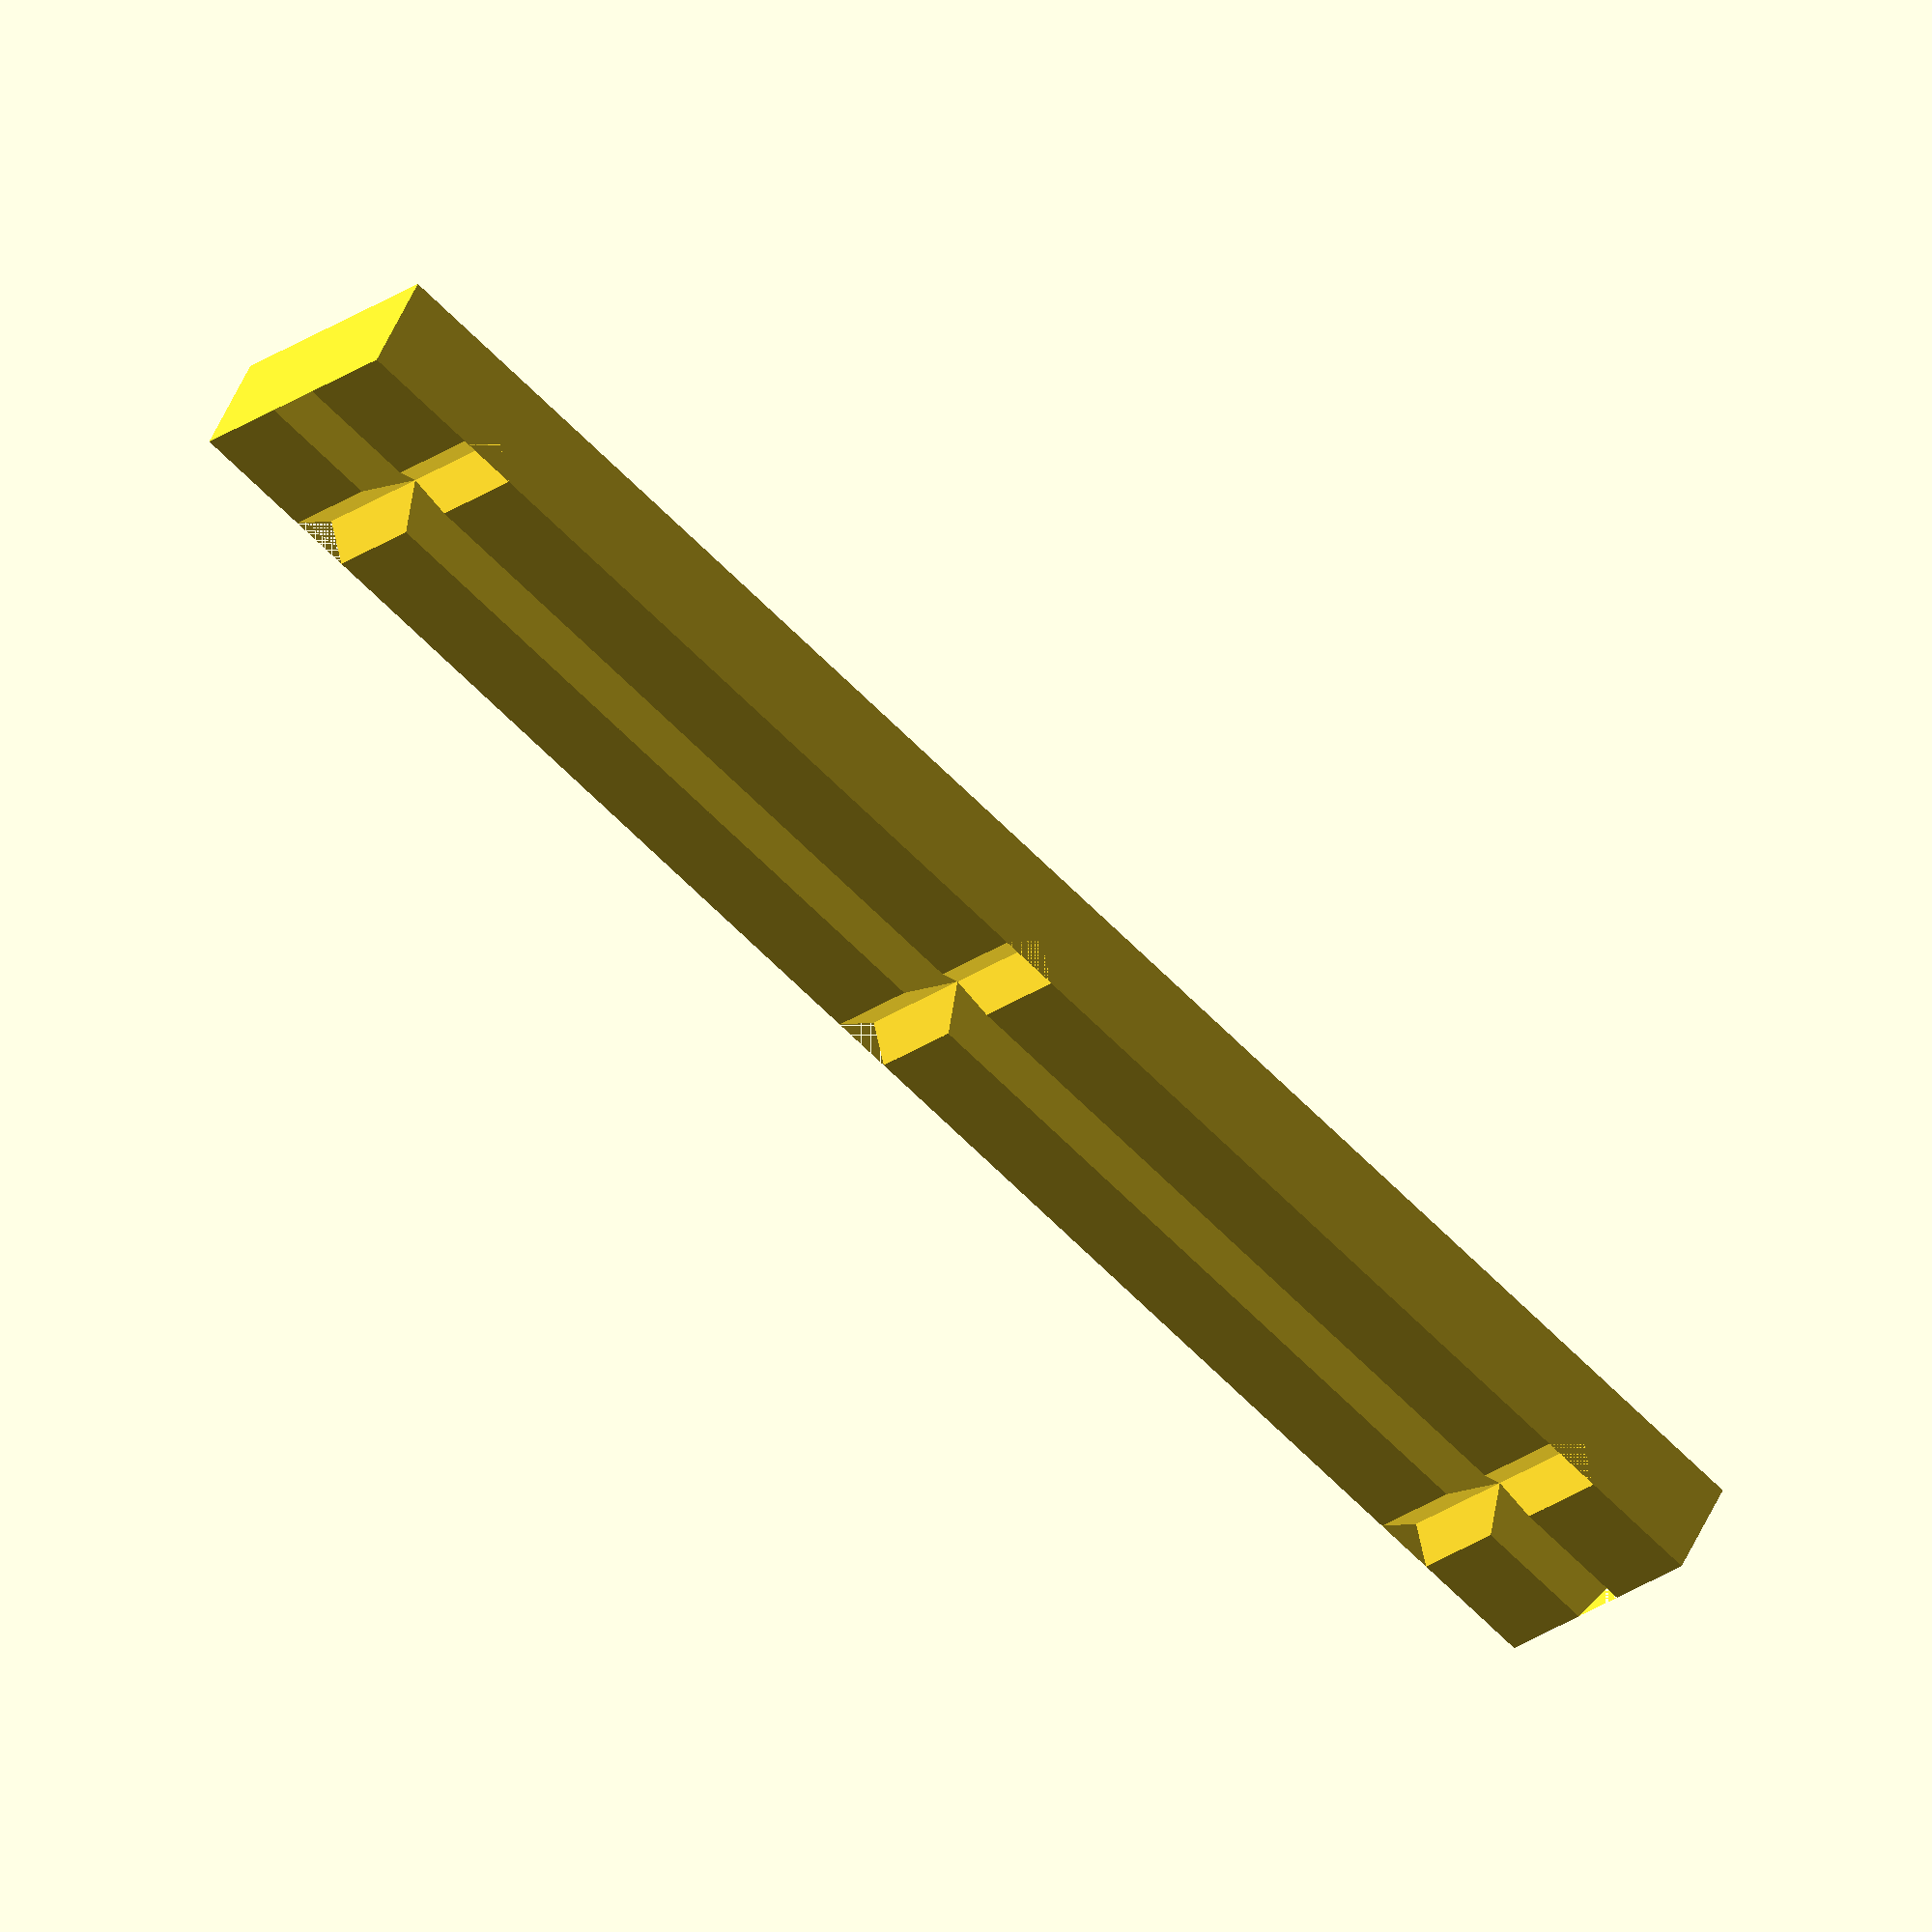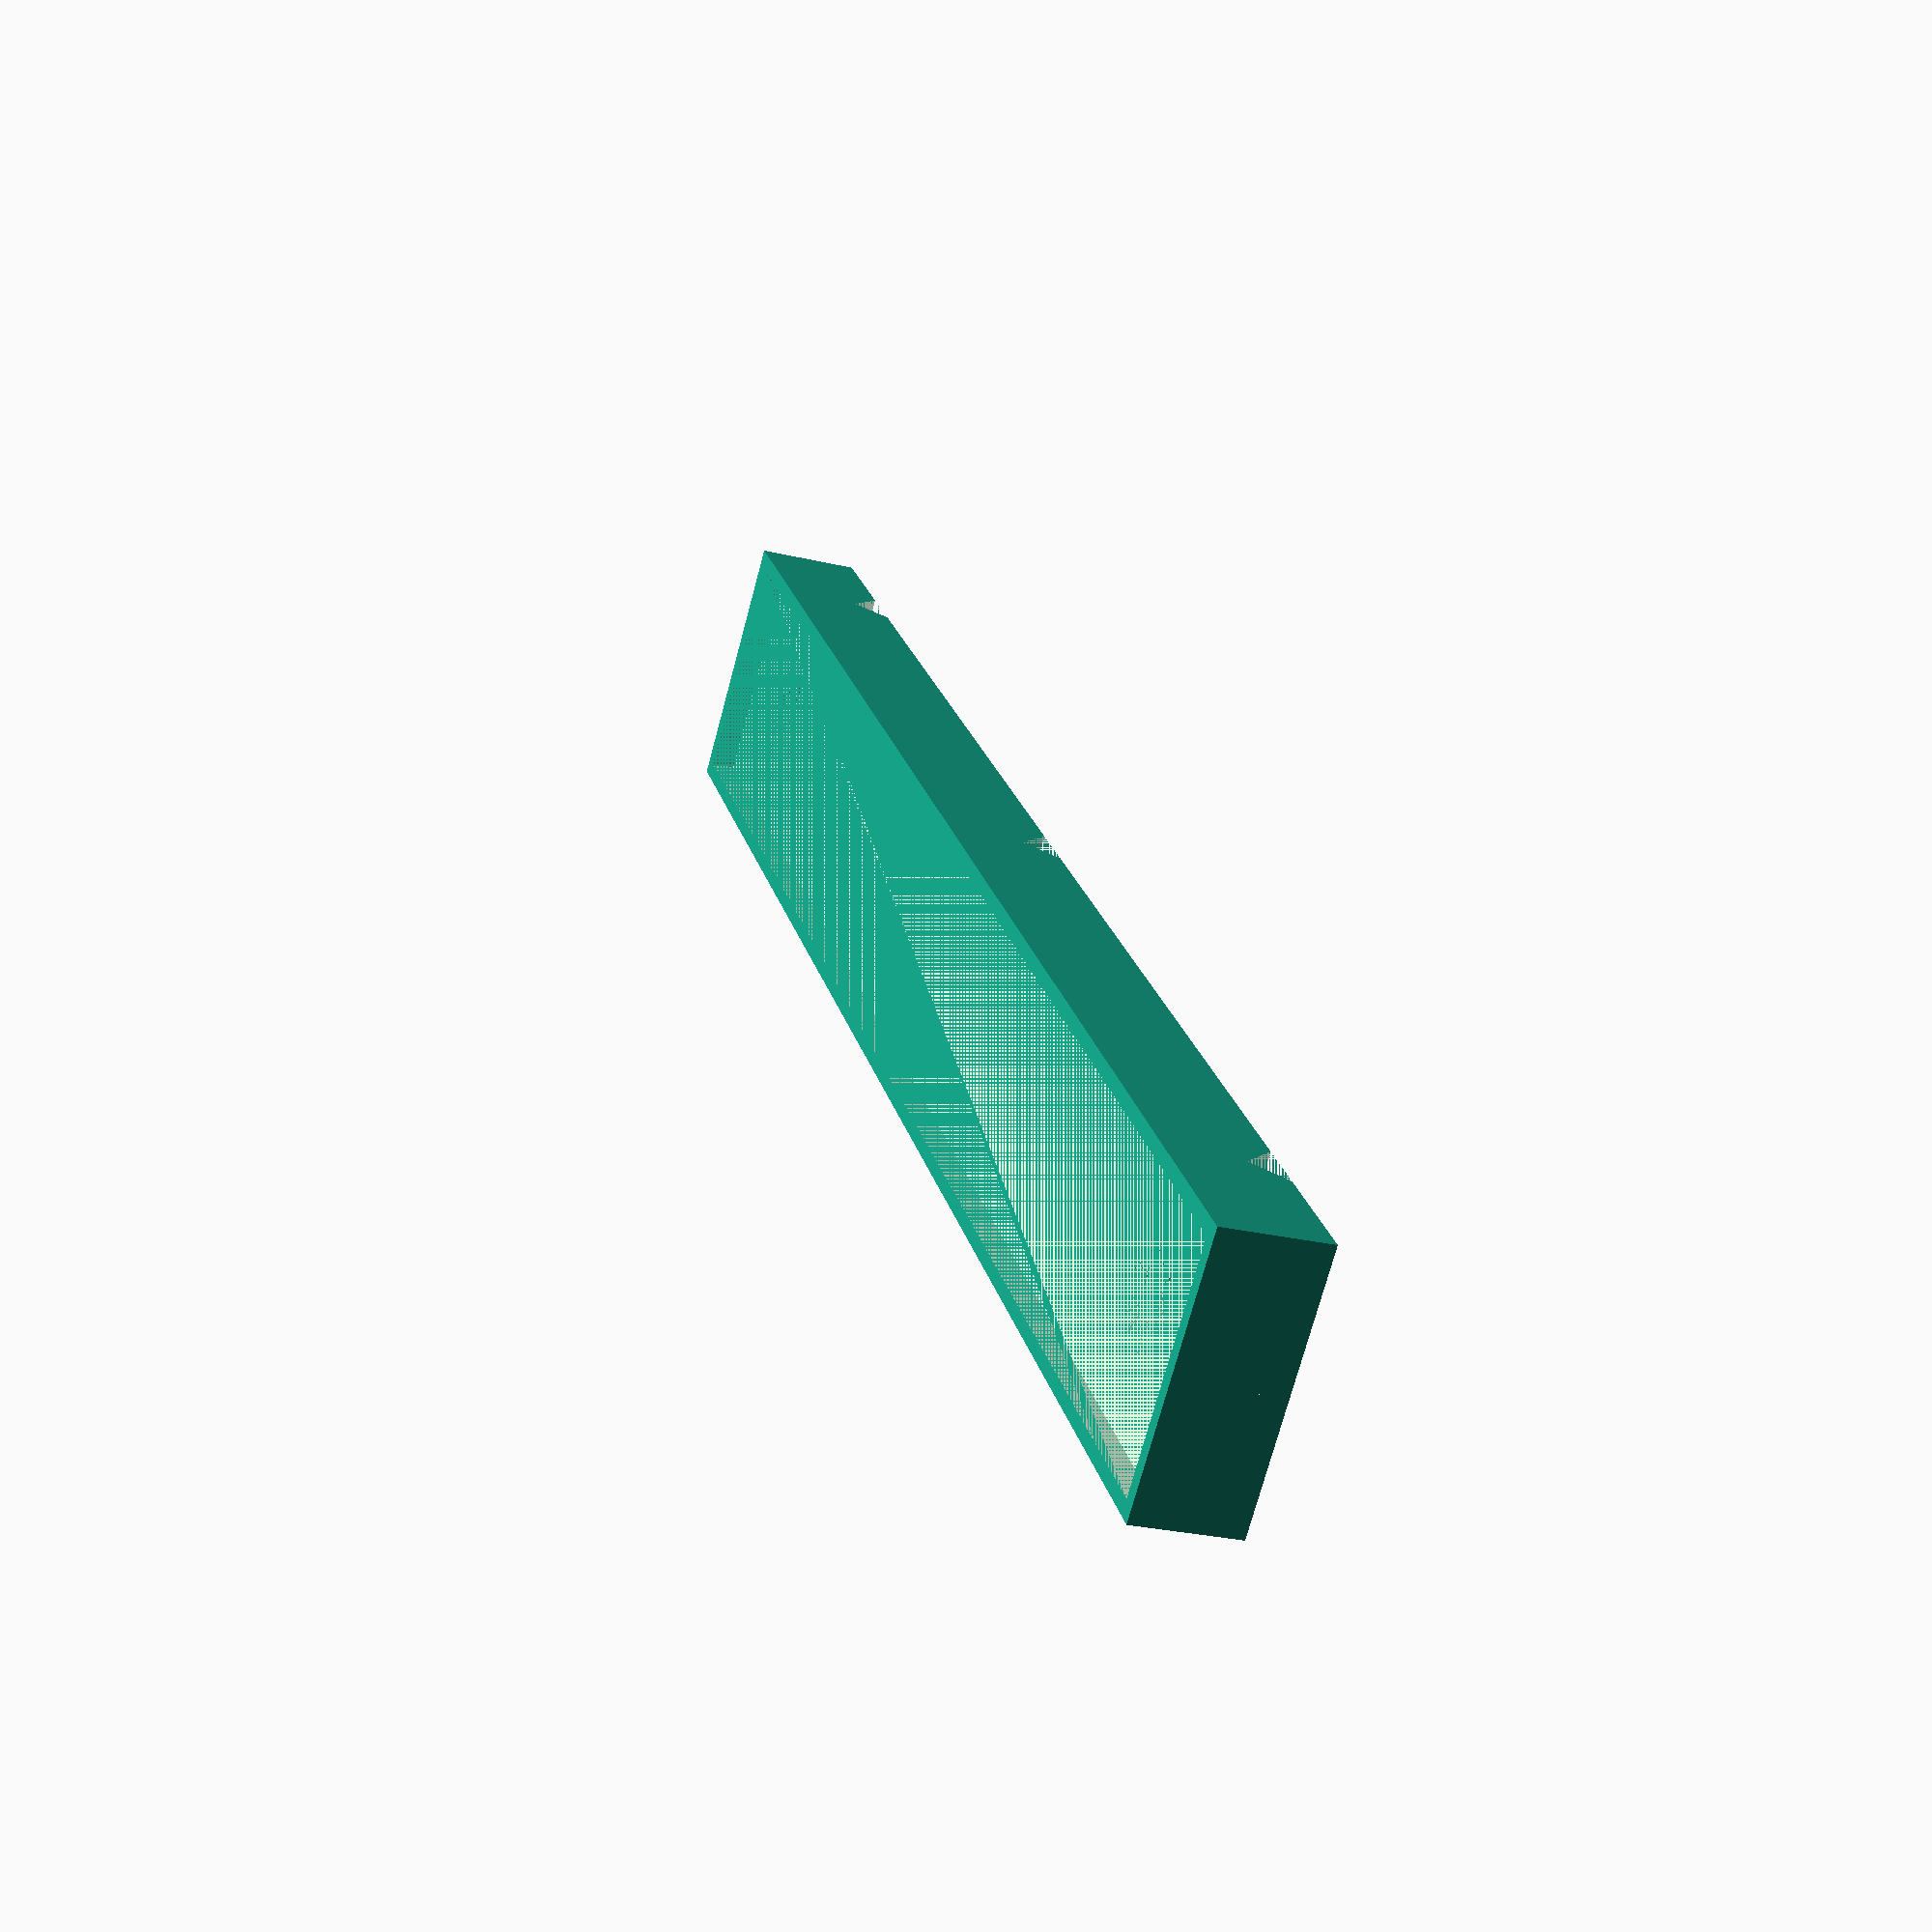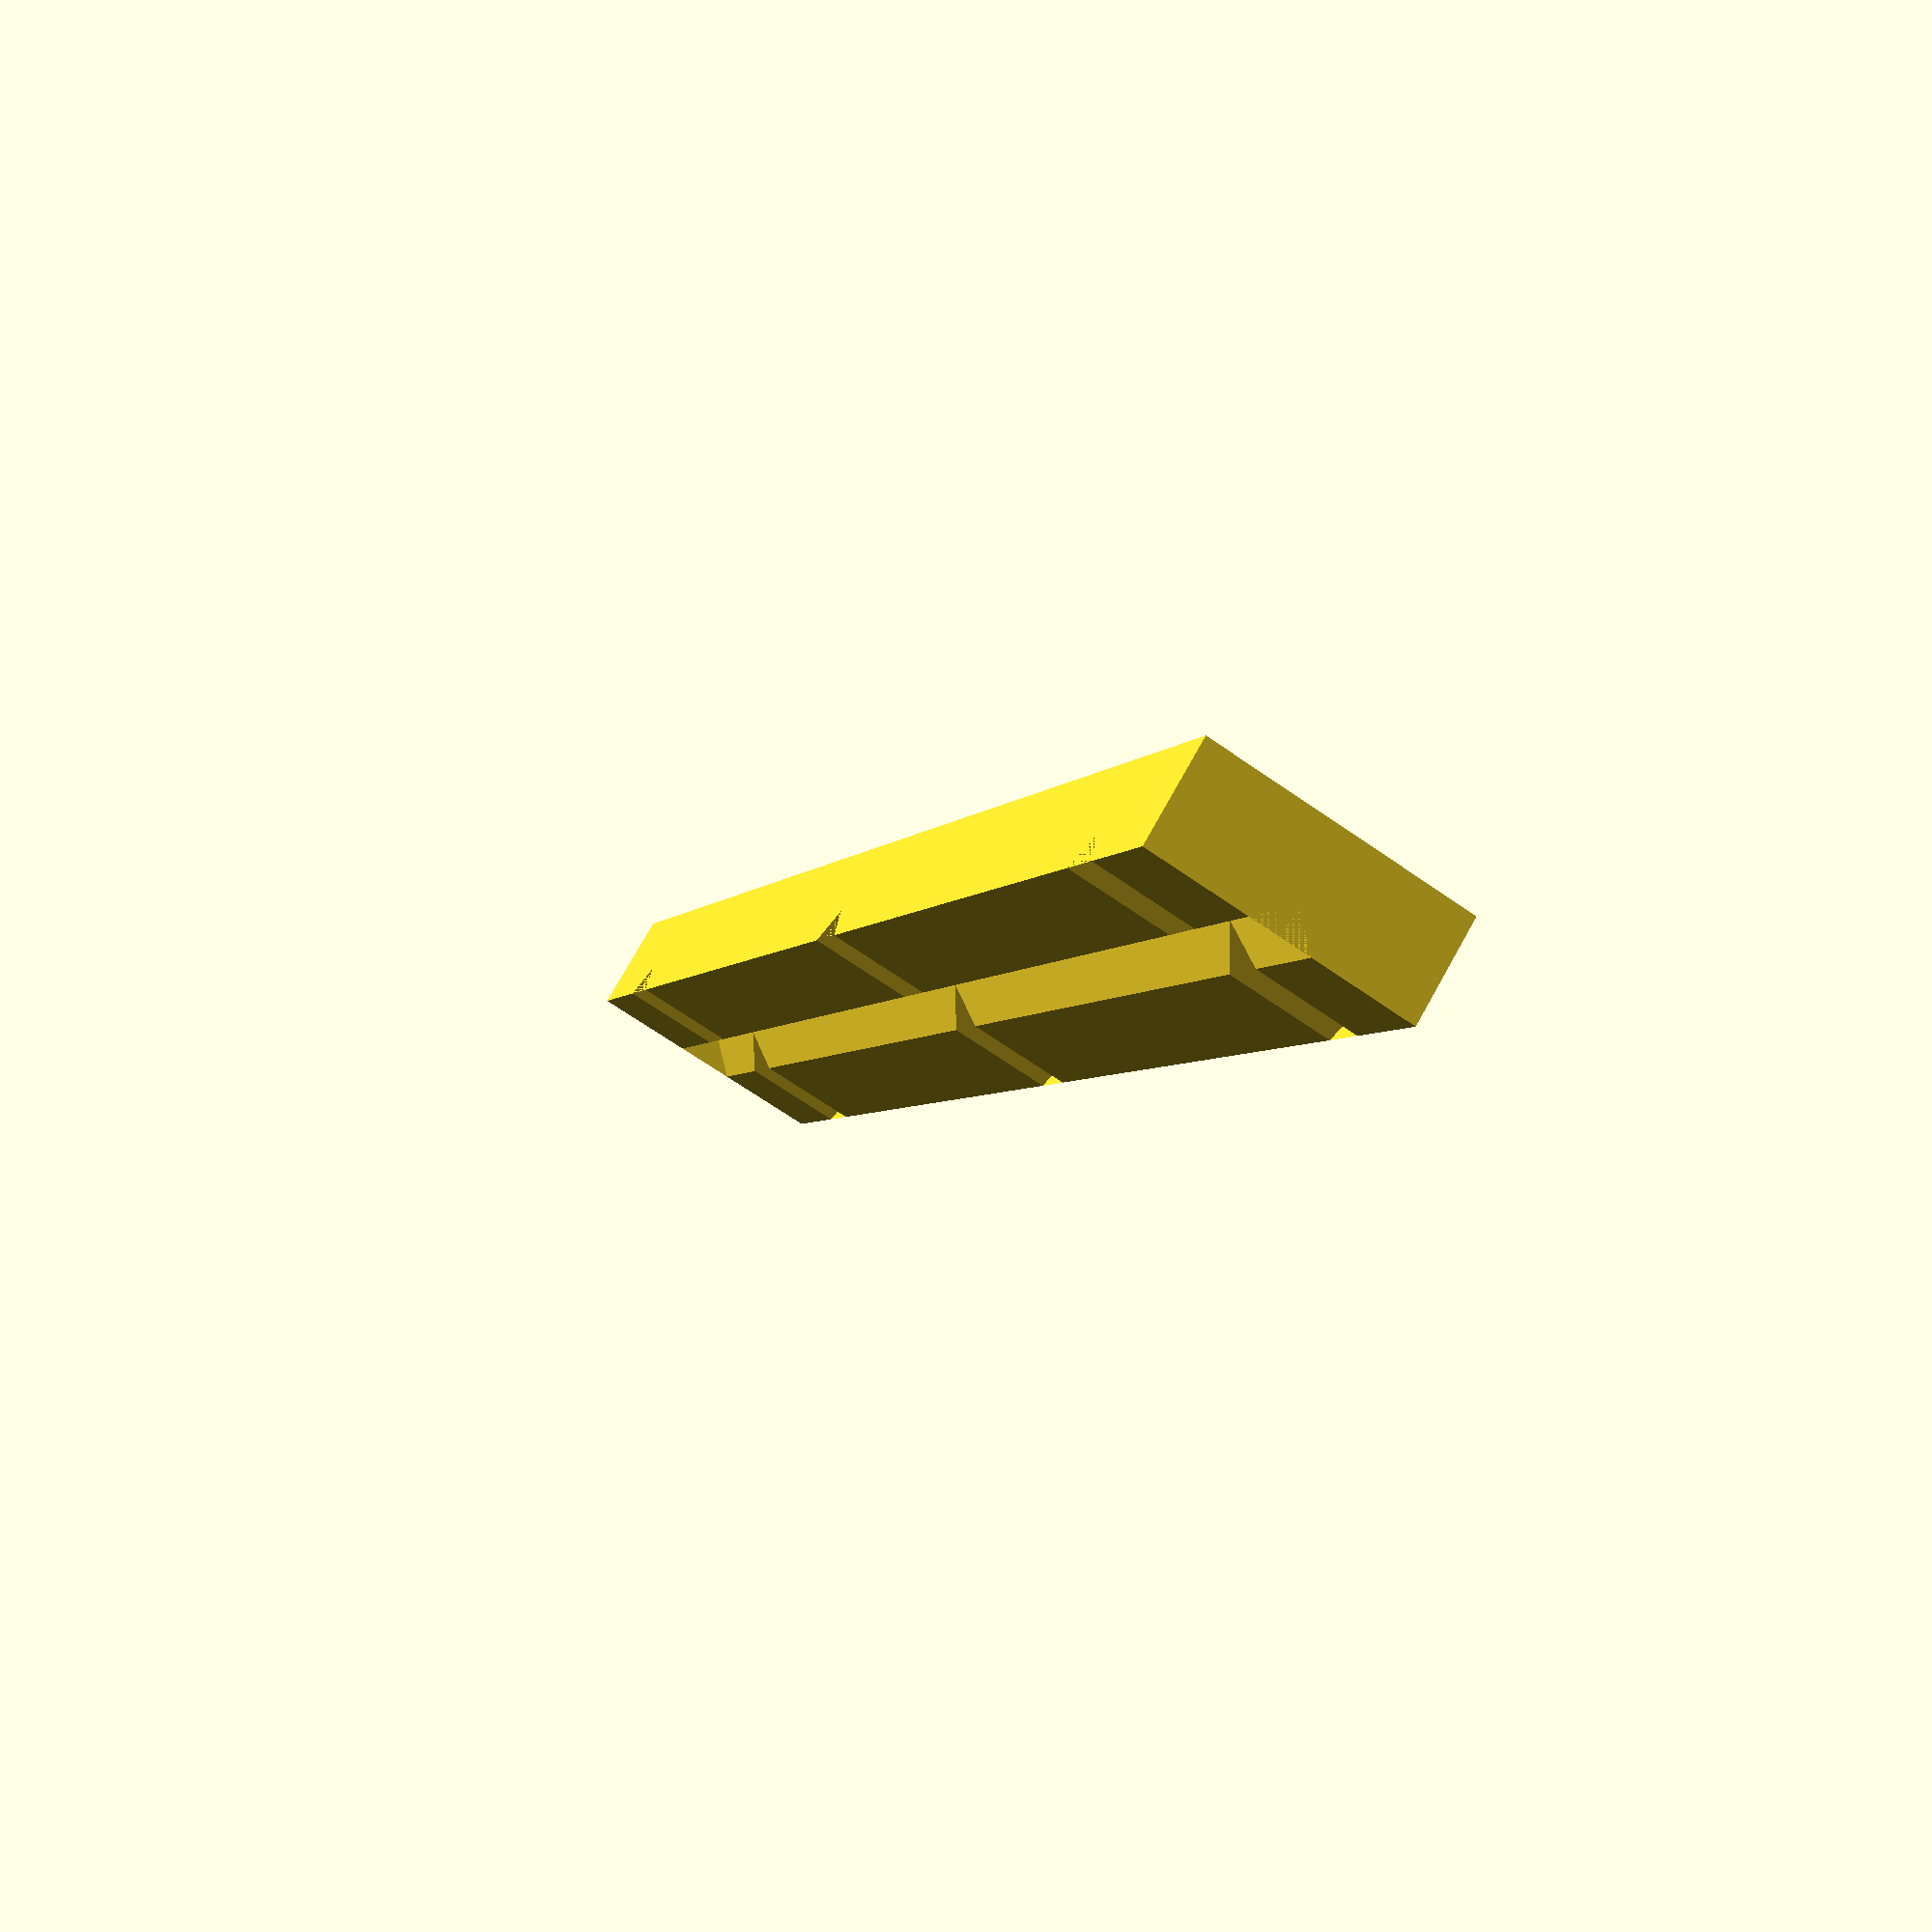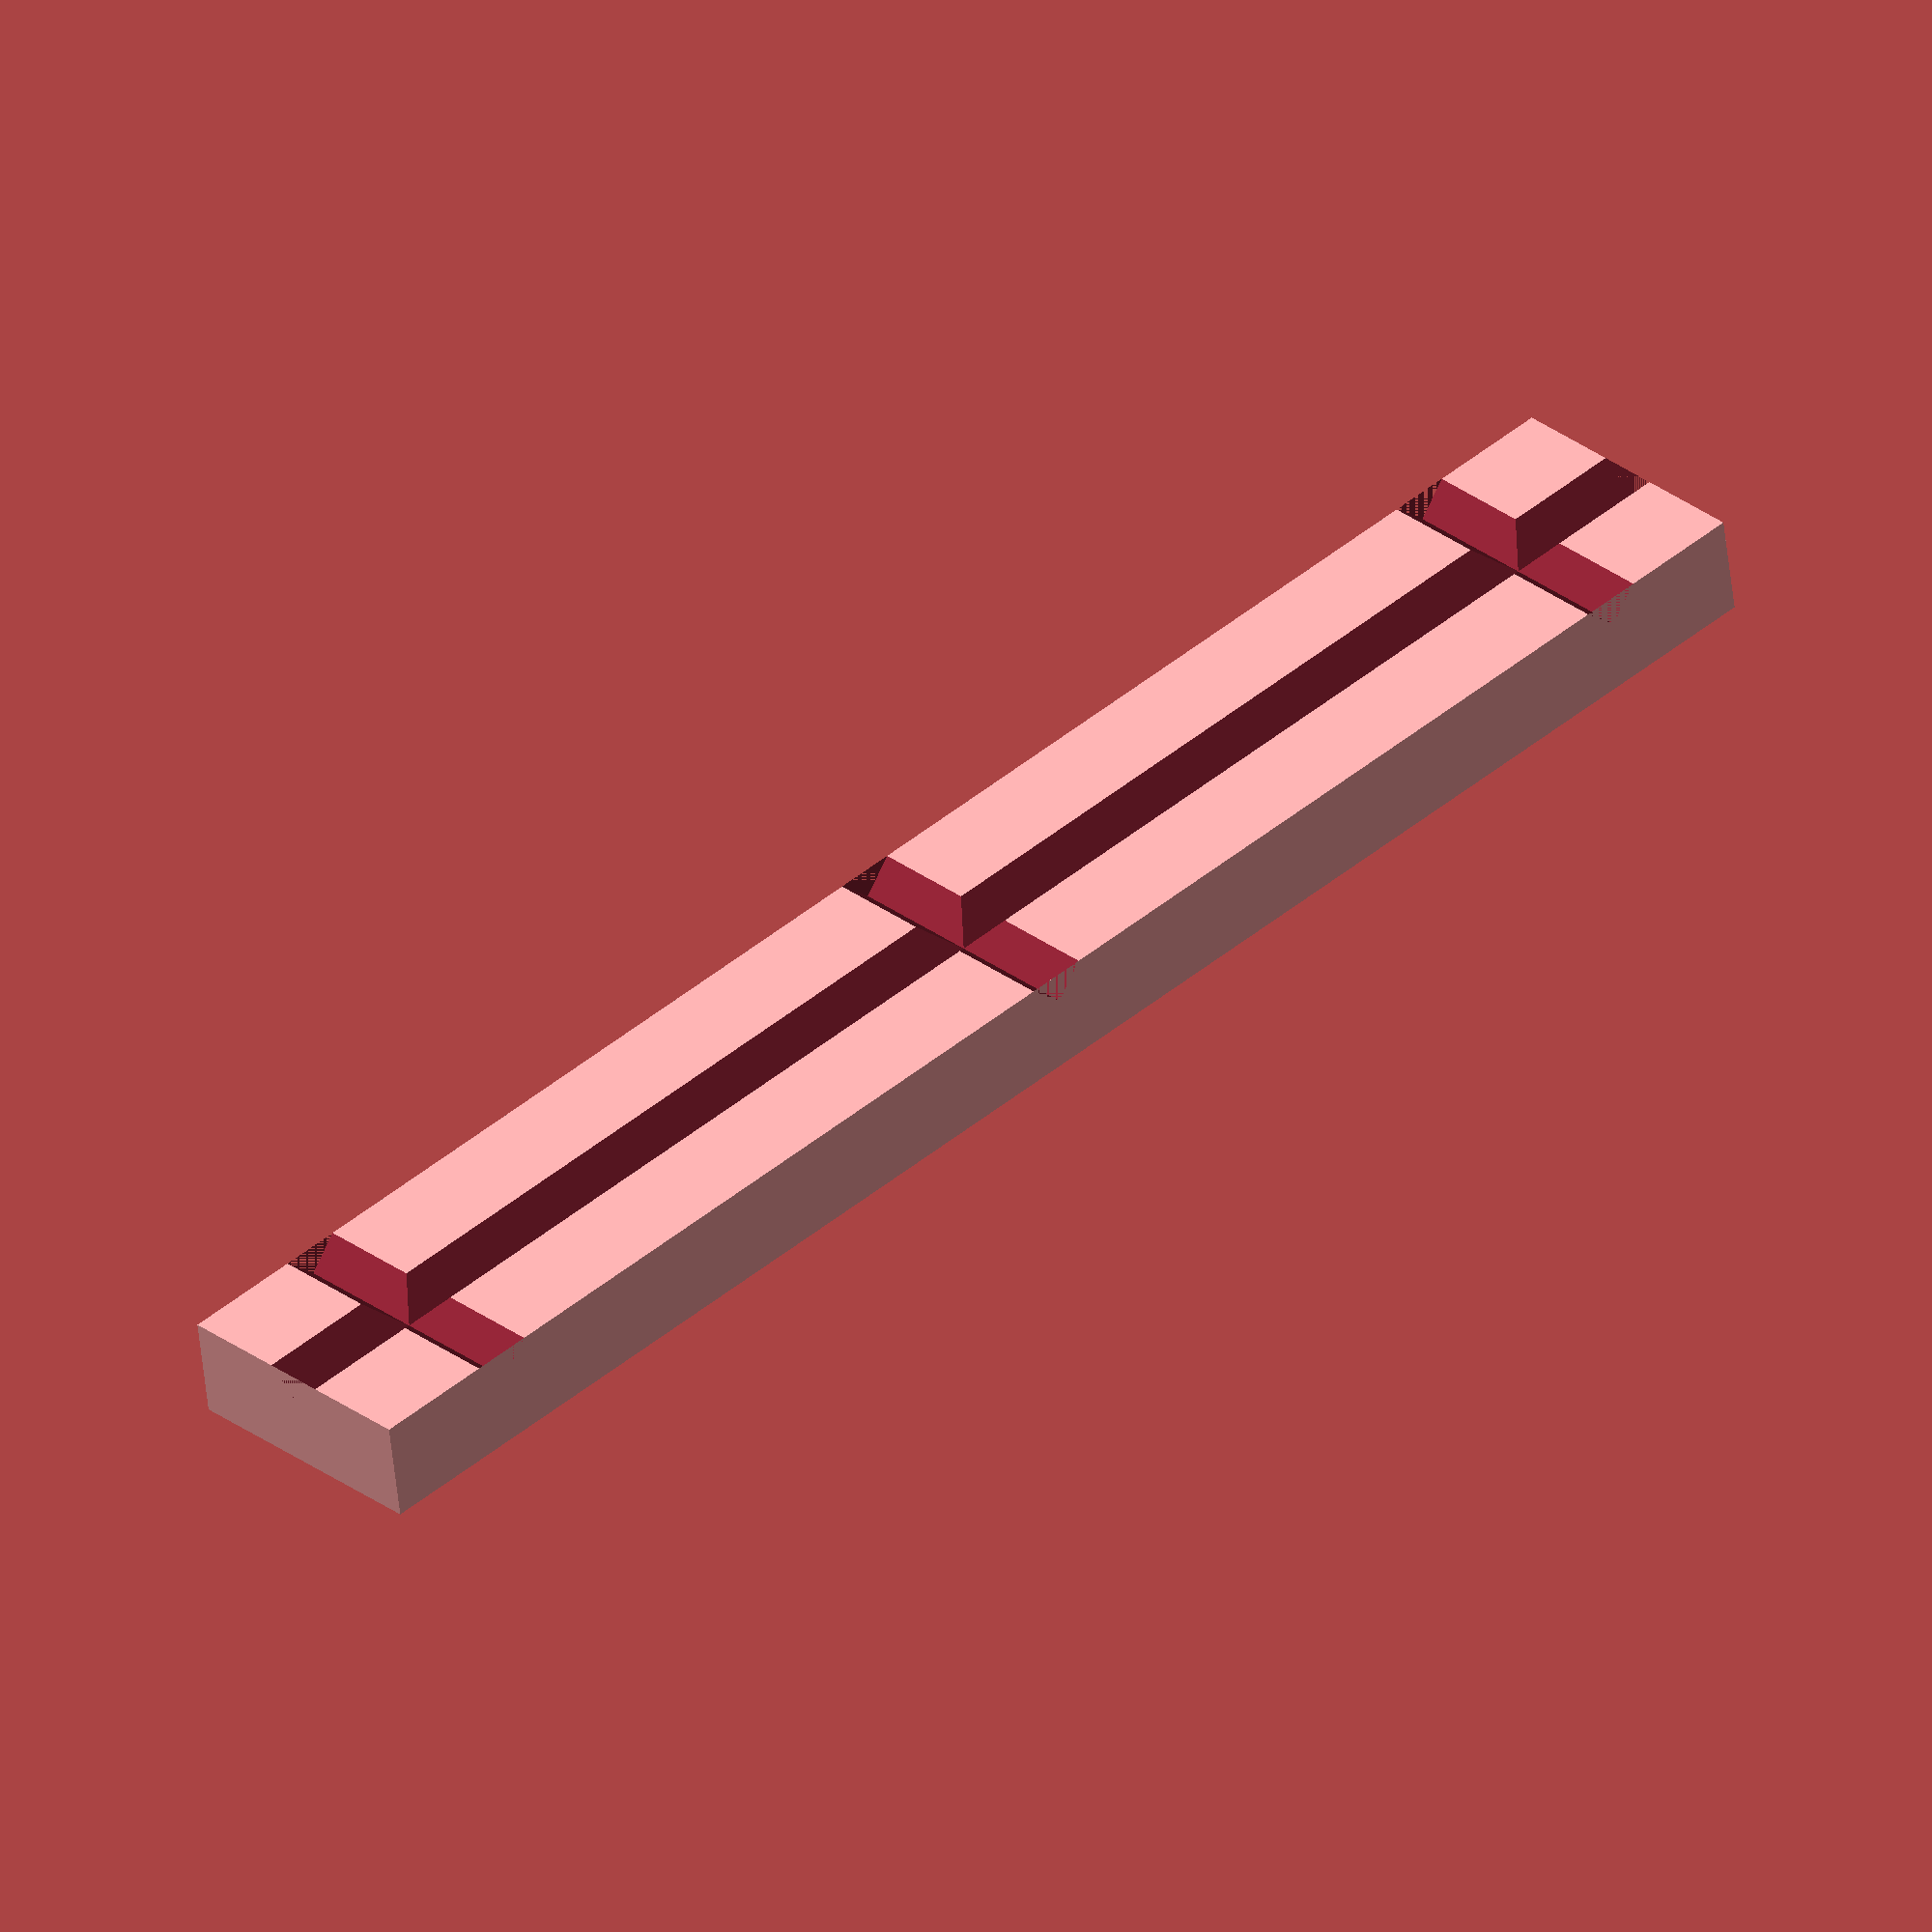
<openscad>
// A soft(er) cover for vise jaws, held on with magnets.

length = 116.5;
height = 15.5;
slot_width = 4;

// TODO - move magnet down in a future iteration for embedded magnet

magnet_thickness = 2.2;
magnet_dia = 6.2;

shell = 1.6;


thickness = 1;

difference() {
    cube([length + 2*thickness, height + 2*thickness, (slot_width/2) + shell + thickness + magnet_thickness]);
    
    // indent on the back
    translate([thickness, thickness, (slot_width/2) + thickness + magnet_thickness]) {
        cube([length, height, shell]);
    }
    
    // slots on the face
    translate([0, 0, (slot_width / 2)]) {
        translate([0, (height/2) + thickness, 0]) {
            rotate([-135, 0, 0]) {
                cube([length + 2*thickness, slot_width, slot_width]);
            }
        }
        for(i = [10 : (length/2) + thickness - 10 : length]) {
            translate([i, 0, 0]) {
                rotate([0, 135, 0]) {
                    cube([slot_width, height + 2*thickness, slot_width]);
                }
            }
        }
    }
    
    
    // magnet hole
    for(i = [10 : length + thickness - 20 : length]) {
            translate([i, (height/2) + thickness, thickness + (slot_width/2)]) {
                cylinder($fn=120, h = magnet_thickness, d = magnet_dia);
            }
        }
}

</openscad>
<views>
elev=130.3 azim=139.0 roll=337.5 proj=o view=solid
elev=207.1 azim=47.7 roll=110.4 proj=p view=wireframe
elev=104.6 azim=249.8 roll=330.8 proj=p view=solid
elev=52.4 azim=44.2 roll=186.0 proj=o view=wireframe
</views>
